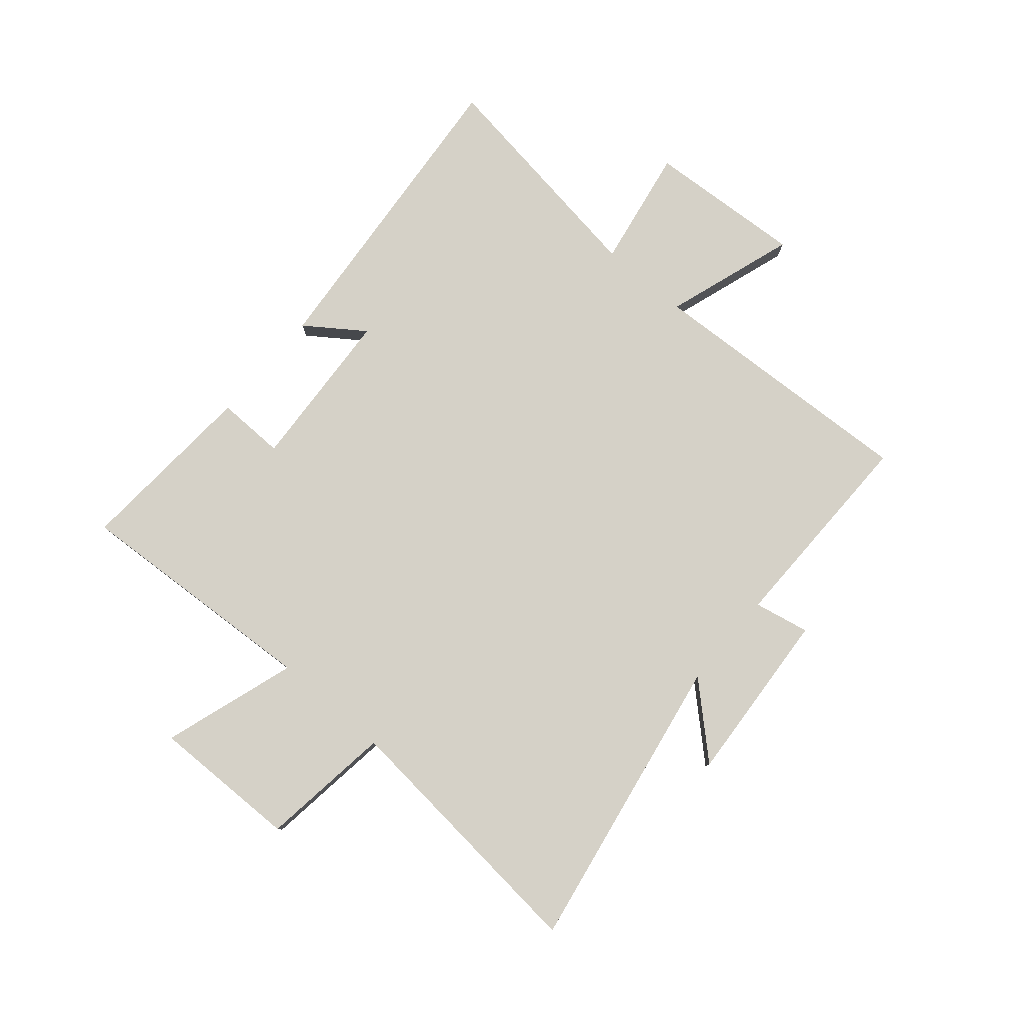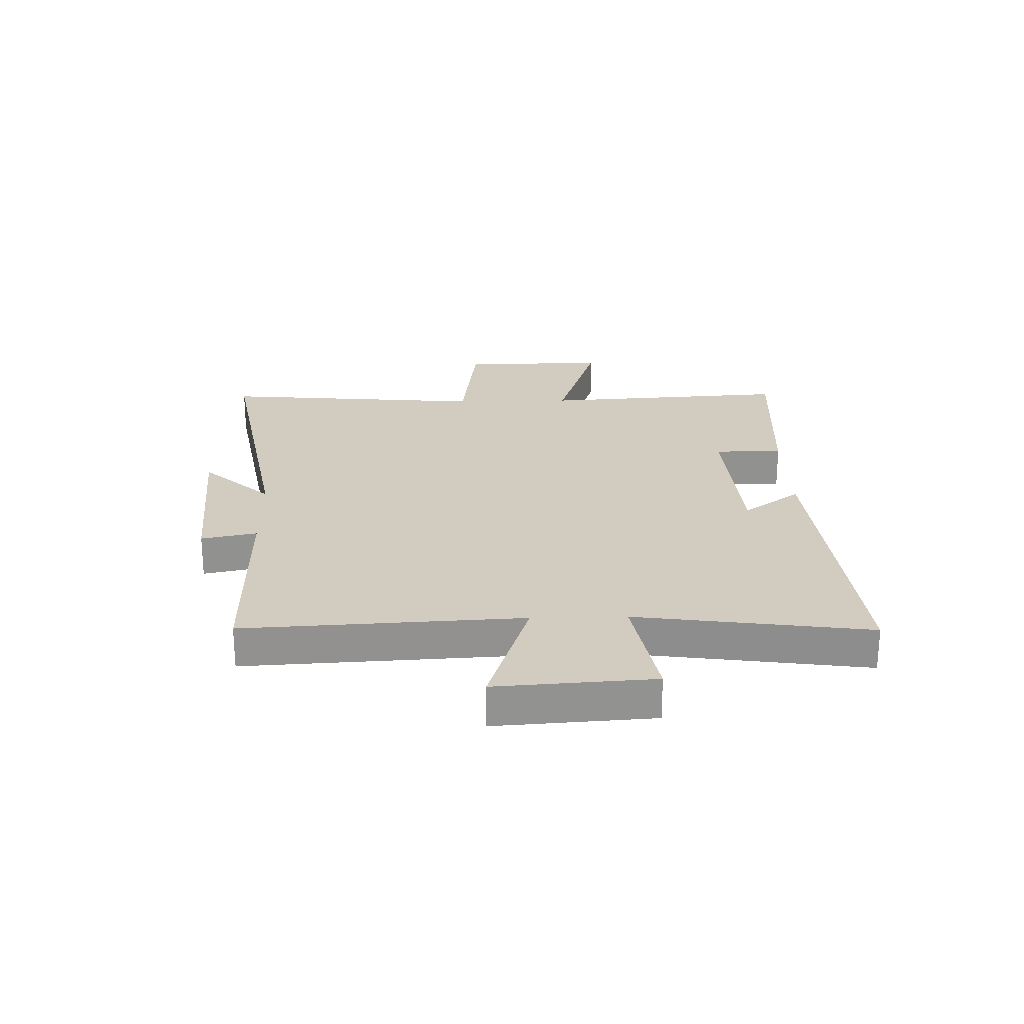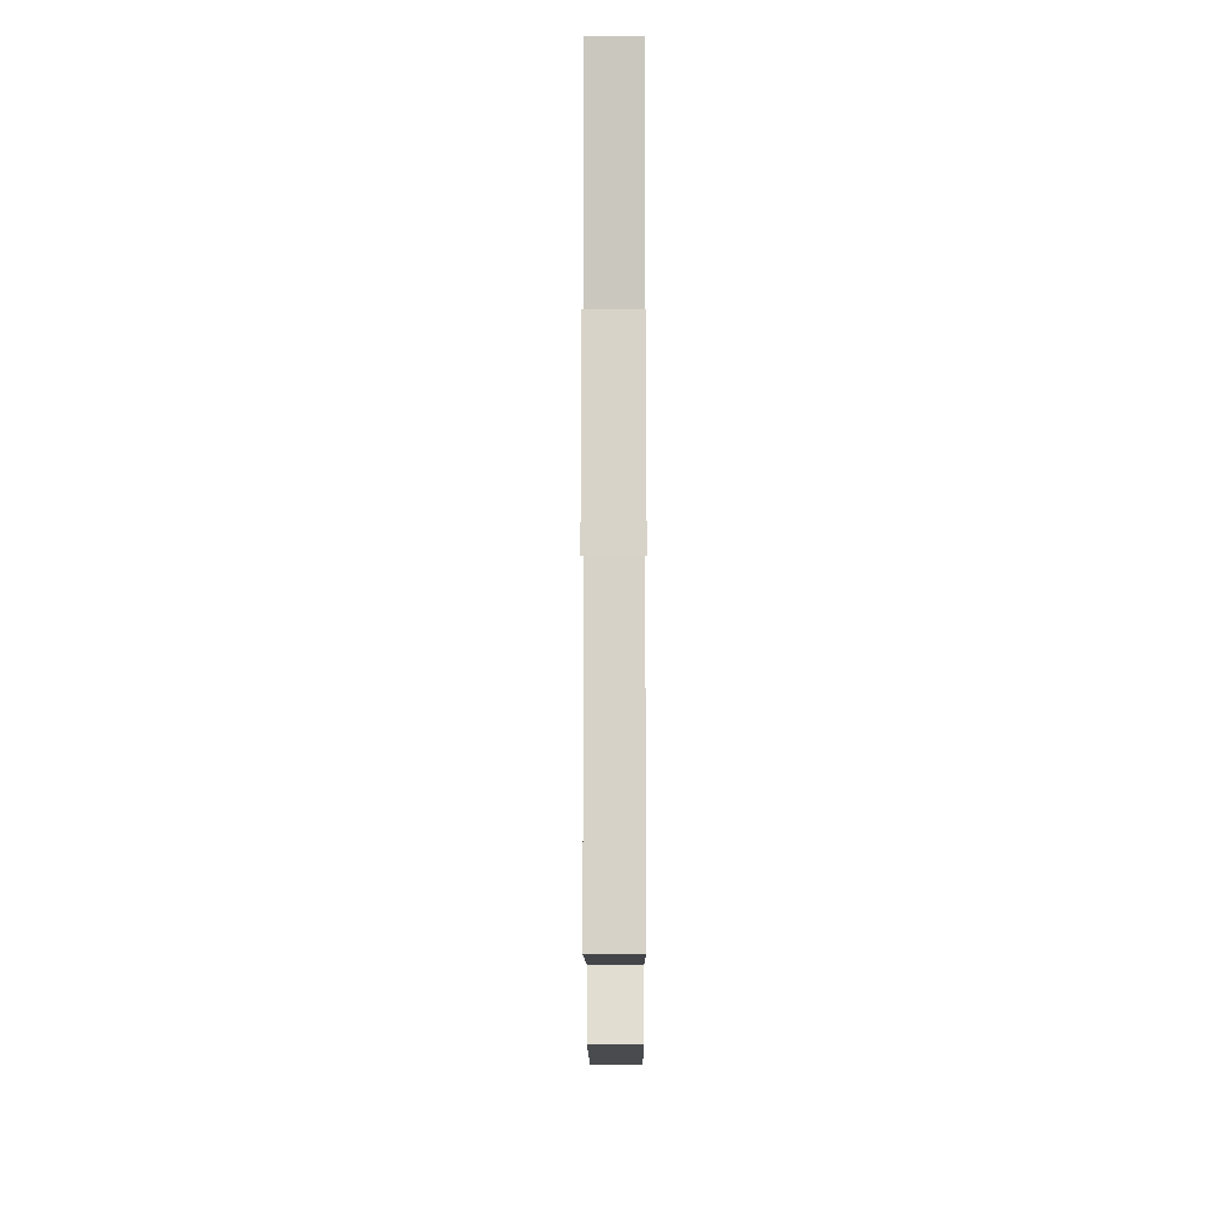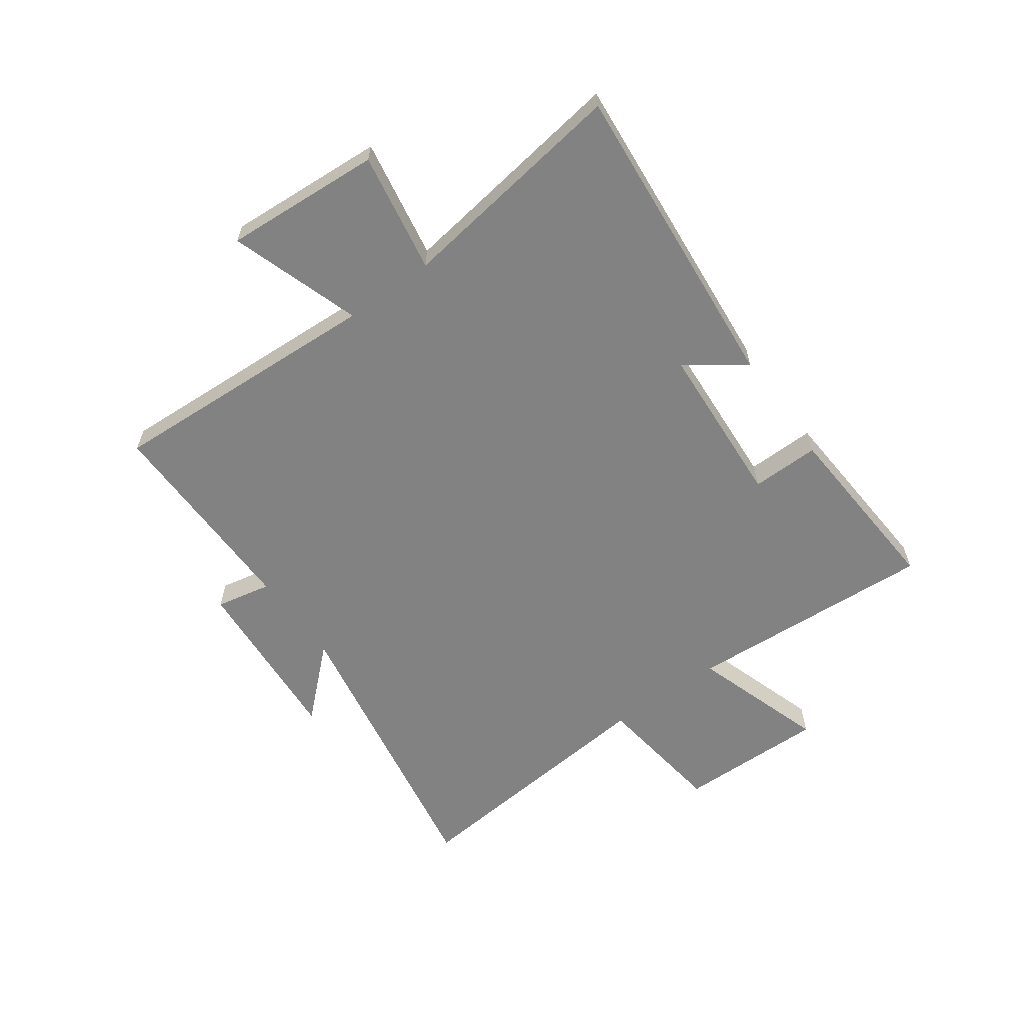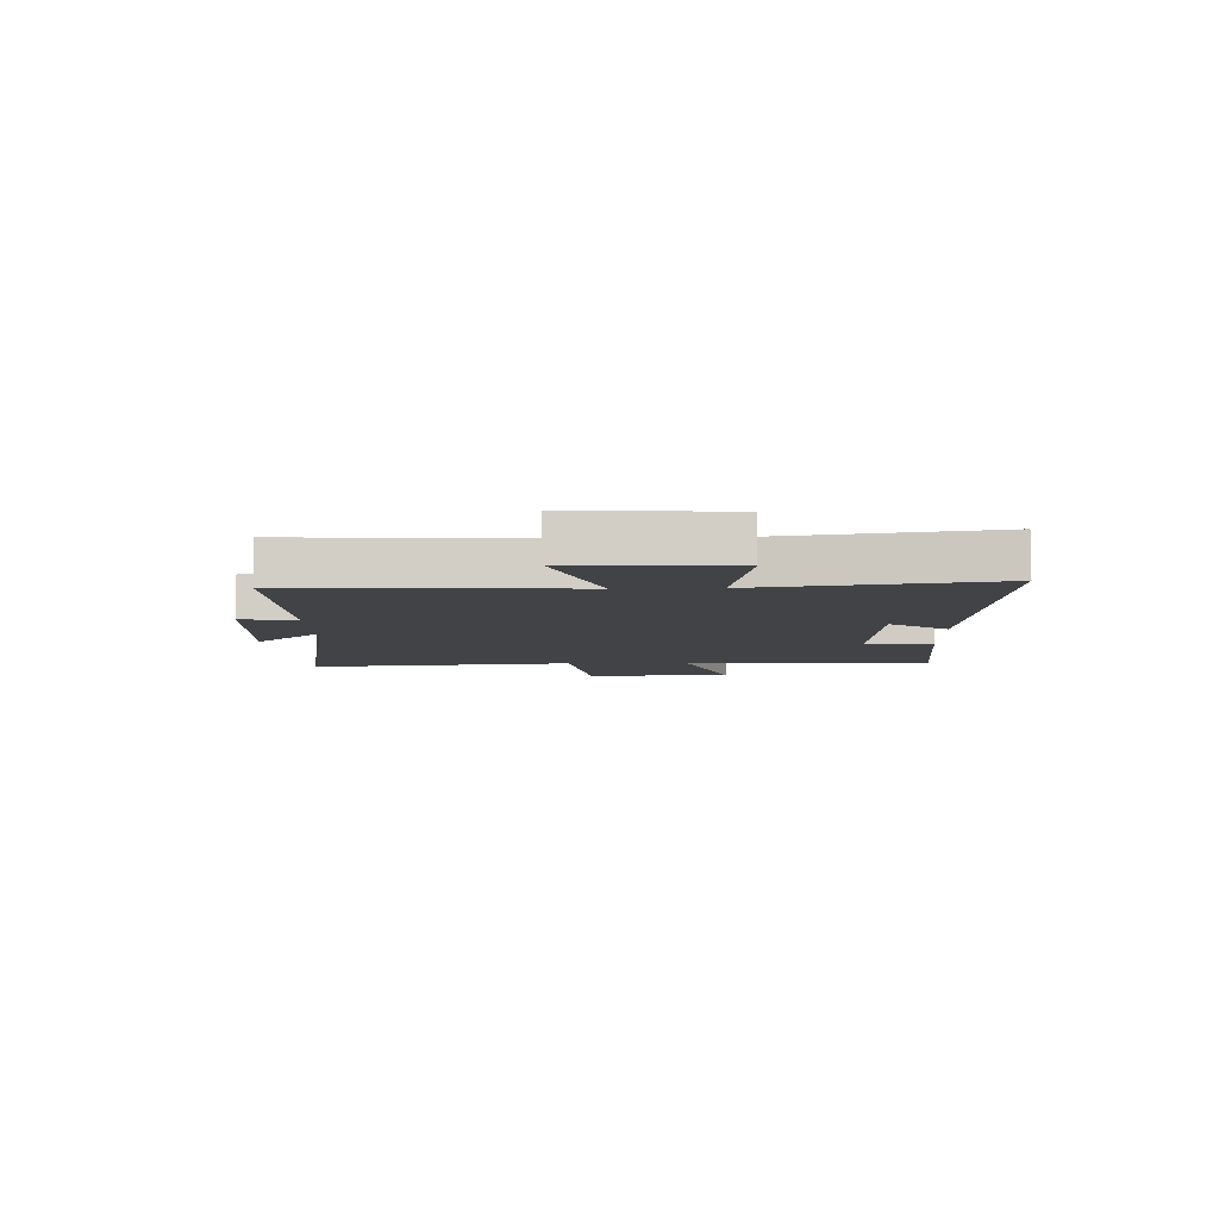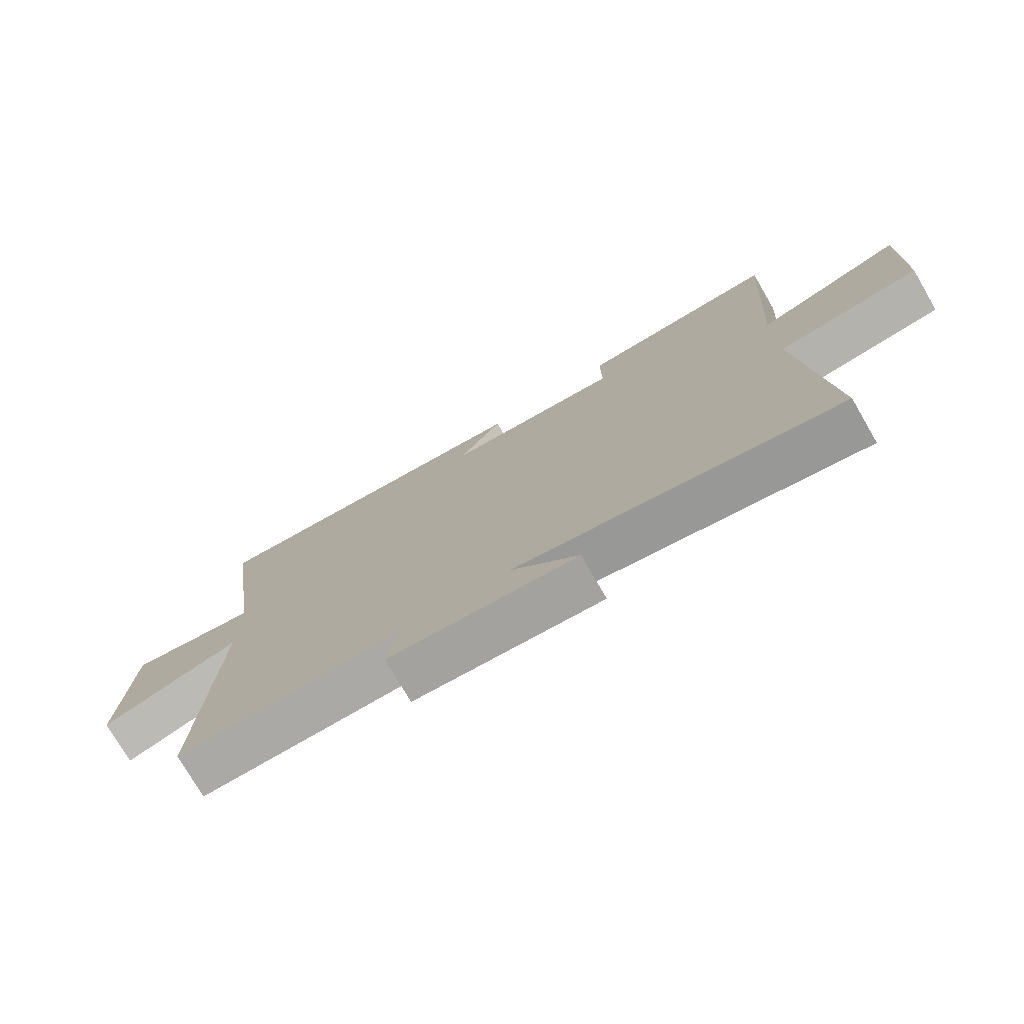
<metadata>
{"format":"obj","ext":"obj","renderer":"f3d","projection":"perspective","resolution":1024,"background":"white","views":[{"elev":79.5,"azim":130.6,"up":"+Y"},{"elev":24.2,"azim":-91.5,"up":"+Y"},{"elev":-9.6,"azim":-89.8,"up":"+Z"},{"elev":-60.9,"azim":-54.1,"up":"+Y"},{"elev":-7.2,"azim":-87.9,"up":"+Y"},{"elev":-75.3,"azim":30.2,"up":"+Z"}]}
</metadata>
<code>
v 0.527 0.07 0.521
v 0.5 0.07 0.085
v 0.735 0.07 0.161
v 0.731 0.07 -0.097
v 0.5 0.07 -0.127
v 0.543 0.07 -0.593
v 0.02 0.07 -0.5
v 0.13 0.07 -0.619
v -0.176 0.07 -0.597
v -0.156 0.07 -0.5
v -0.525 0.07 -0.503
v -0.5 0.07 -0.019
v -0.728 0.07 -0.094
v -0.71 0.07 0.18
v -0.5 0.07 0.143
v -0.558 0.07 0.549
v -0.006 0.07 0.5
v -0.078 0.07 0.399
v 0.208 0.07 0.381
v 0.206 0.07 0.5
v 0.527 0 0.521
v 0.5 0 0.085
v 0.735 0 0.161
v 0.731 0 -0.097
v 0.5 0 -0.127
v 0.543 0 -0.593
v 0.02 0 -0.5
v 0.13 0 -0.619
v -0.176 0 -0.597
v -0.156 0 -0.5
v -0.525 0 -0.503
v -0.5 0 -0.019
v -0.728 0 -0.094
v -0.71 0 0.18
v -0.5 0 0.143
v -0.558 0 0.549
v -0.006 0 0.5
v -0.078 0 0.399
v 0.208 0 0.381
v 0.206 0 0.5
f 19 20 1 2
f 18 19 2
f 15 16 17 18
f 15 18 2
f 12 13 14 15
f 12 15 2
f 10 11 12 2
f 7 8 9 10
f 7 10 2 3
f 5 6 7
f 5 7 3
f 3 4 5
f 22 21 40 39
f 22 39 38
f 38 37 36 35
f 22 38 35
f 35 34 33 32
f 22 35 32
f 22 32 31 30
f 30 29 28 27
f 23 22 30 27
f 27 26 25
f 23 27 25
f 25 24 23
f 1 21 22 2
f 2 22 23 3
f 3 23 24 4
f 4 24 25 5
f 5 25 26 6
f 6 26 27 7
f 7 27 28 8
f 8 28 29 9
f 9 29 30 10
f 10 30 31 11
f 11 31 32 12
f 12 32 33 13
f 13 33 34 14
f 14 34 35 15
f 15 35 36 16
f 16 36 37 17
f 17 37 38 18
f 18 38 39 19
f 19 39 40 20
f 20 40 21 1

</code>
